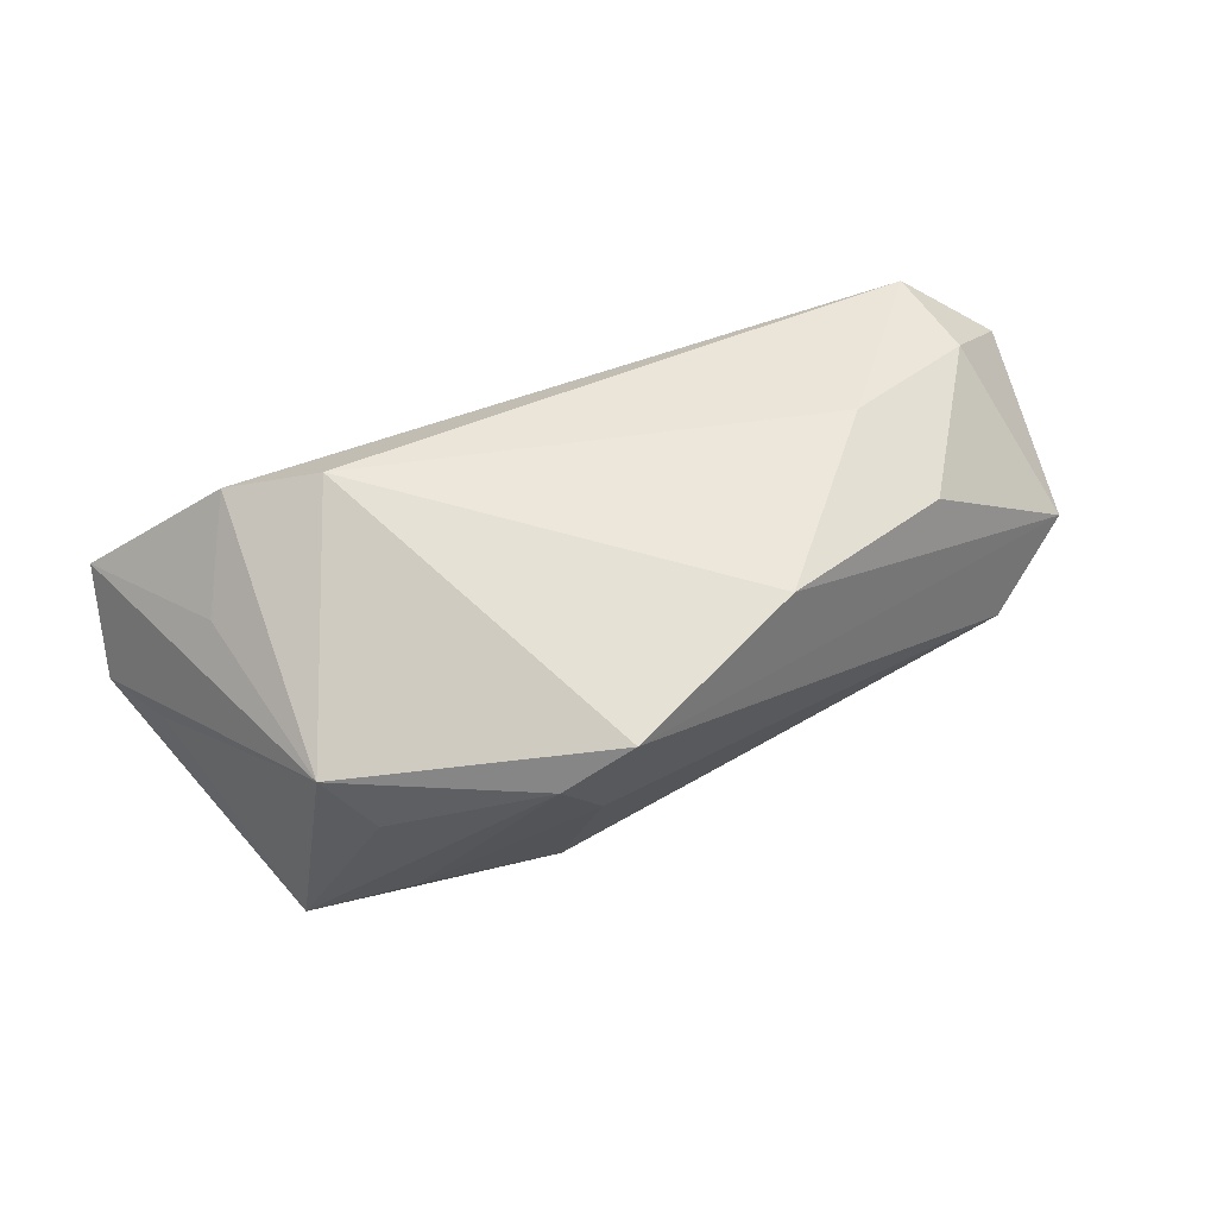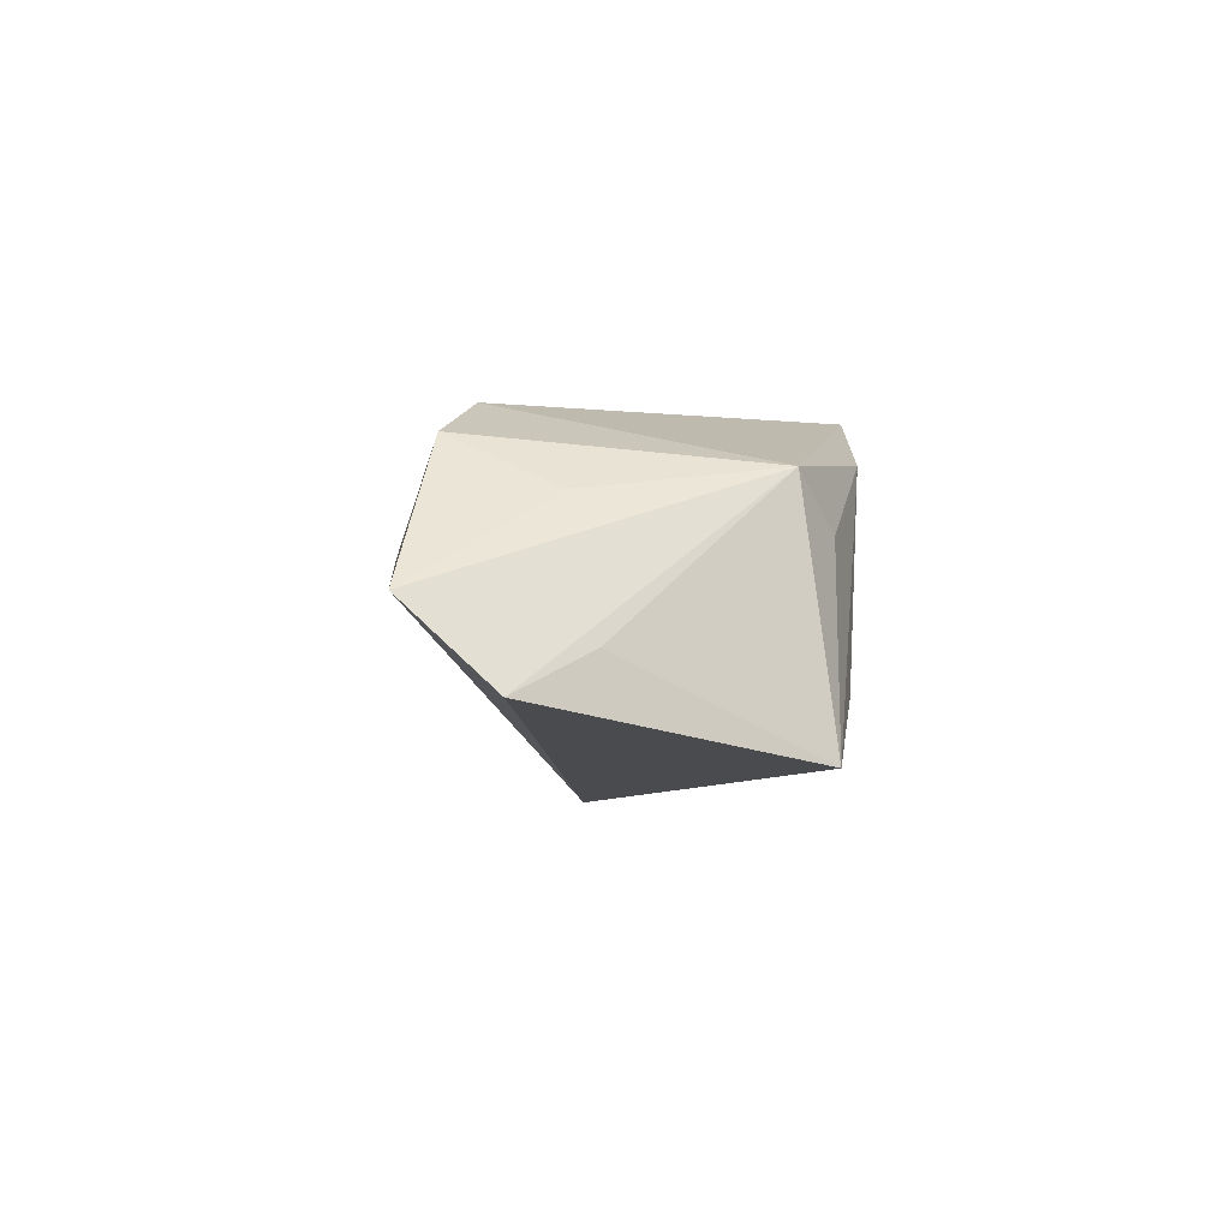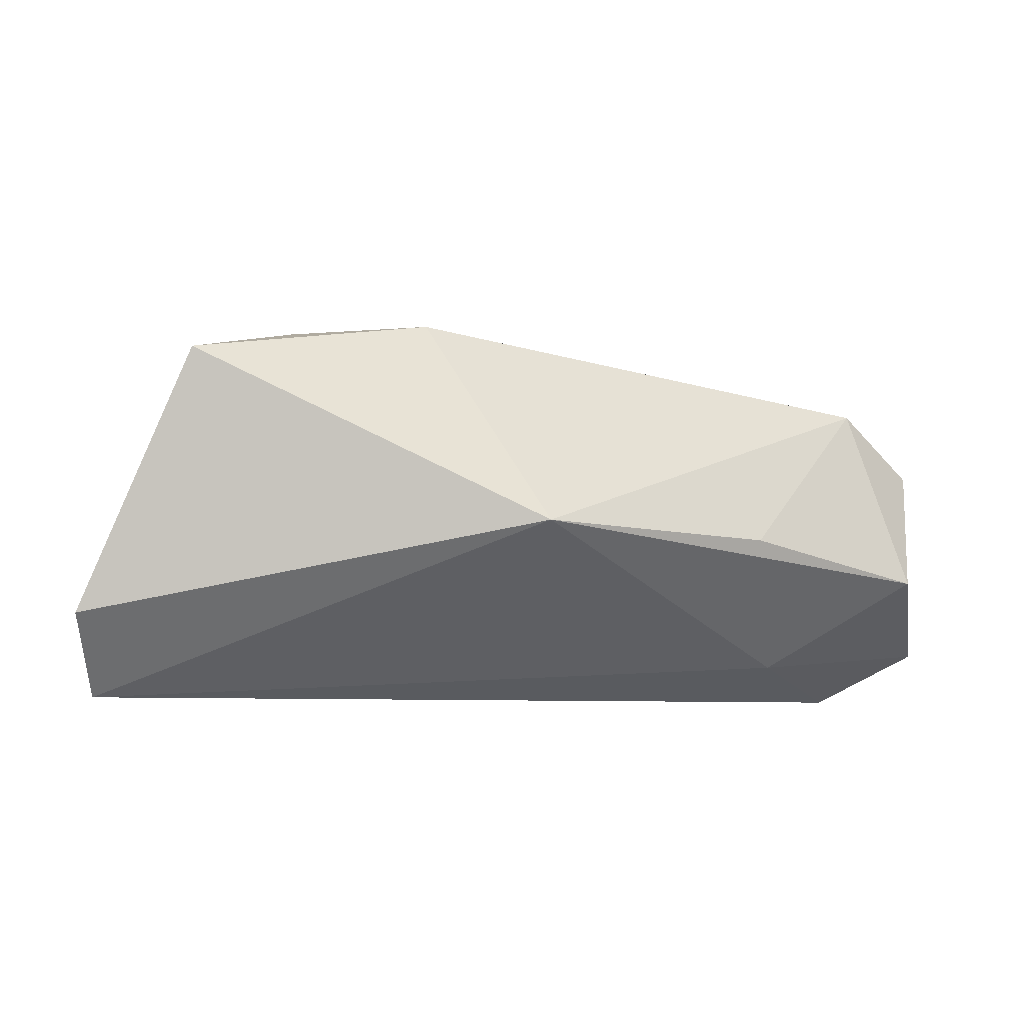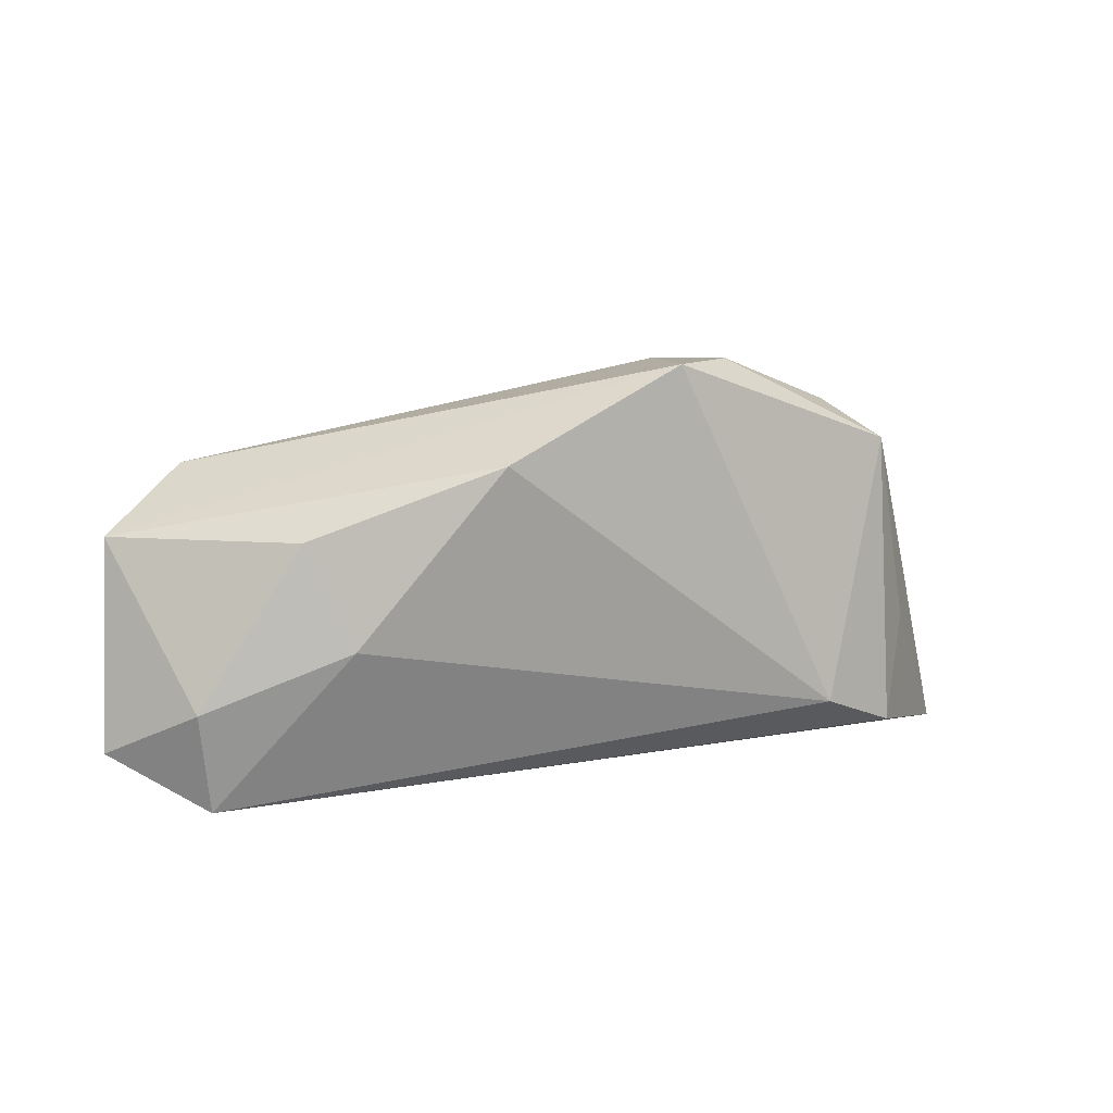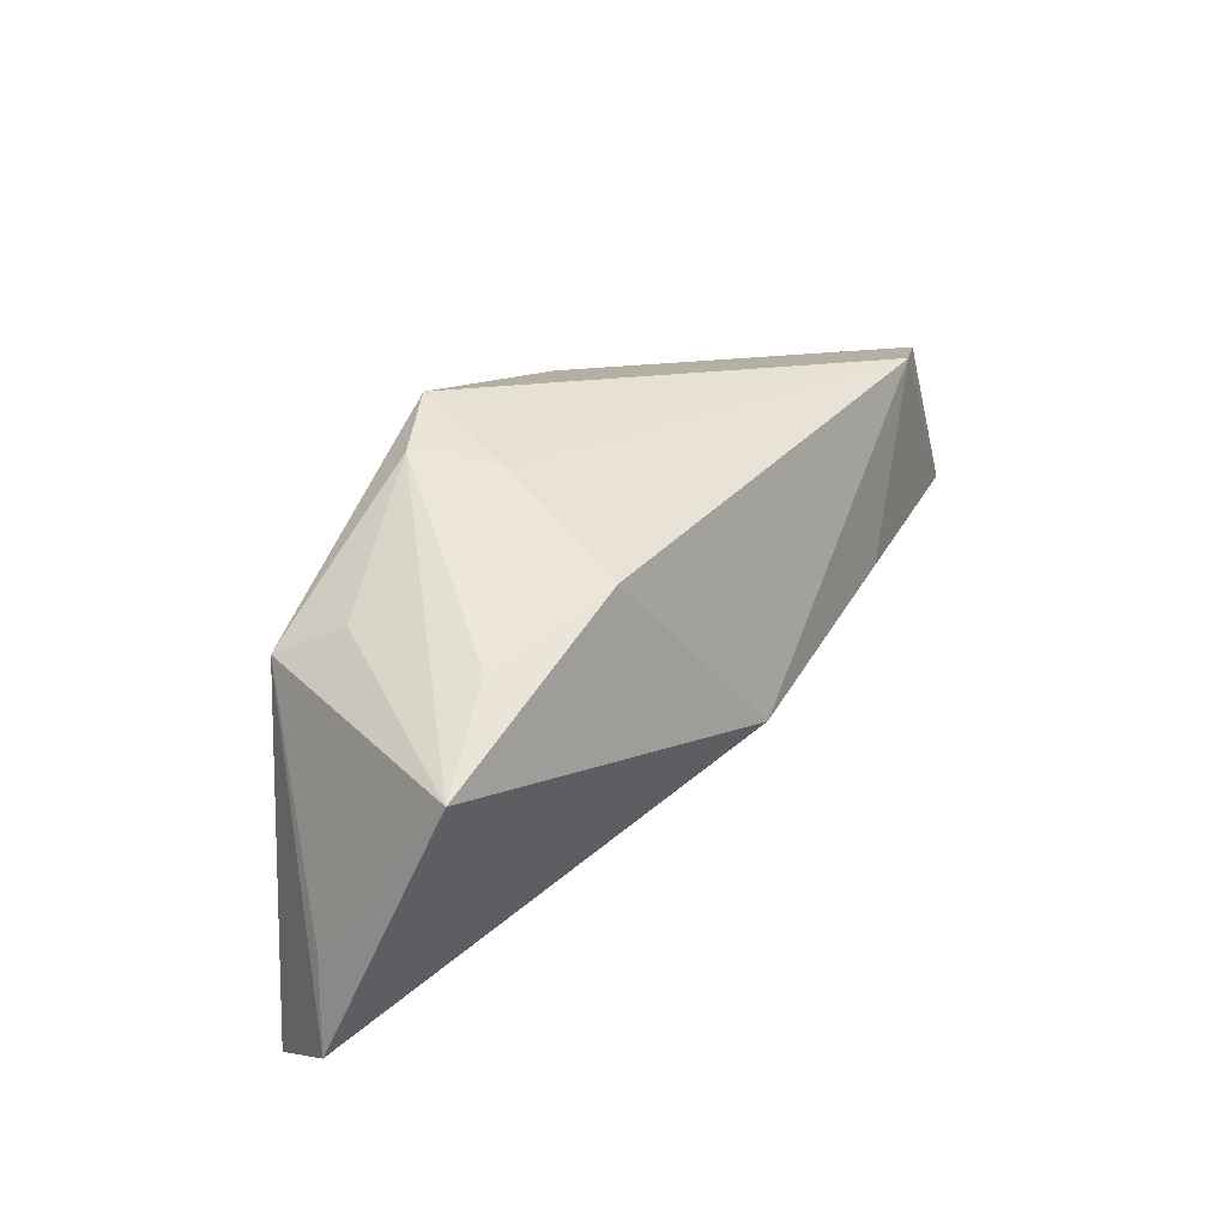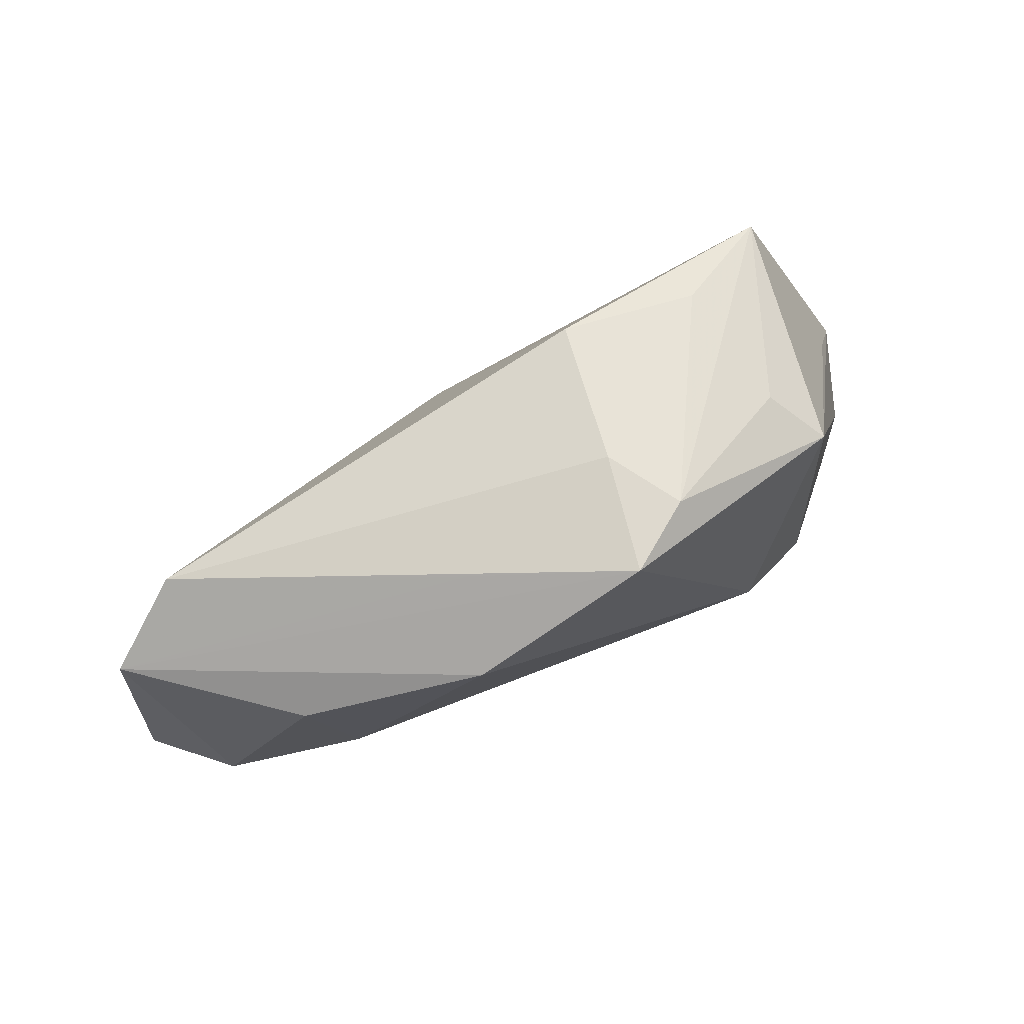
<metadata>
{"format":"obj","ext":"obj","renderer":"f3d","projection":"perspective","resolution":1024,"background":"white","views":[{"elev":65.0,"azim":159.9,"up":"+Z"},{"elev":-0.4,"azim":84.8,"up":"+Z"},{"elev":-7.2,"azim":167.8,"up":"+Y"},{"elev":9.3,"azim":-24.5,"up":"+Y"},{"elev":44.9,"azim":128.7,"up":"+Y"},{"elev":70.9,"azim":-28.1,"up":"+Y"}]}
</metadata>
<code>
v 0.03862 -0.02147 0.01669
v 0.04467 -0.008377 0.01028
v 0.02676 -0.01696 0.02097
v 0.01276 0.02507 -0.01503
v 0.03114 0.02387 -0.01167
v 0.05705 -0.02645 -0.0003143
v 0.05956 -0.0154 -0.01064
v 0.03879 0.01679 0.01327
v -0.0344 -0.004418 -0.01971
v 0.03359 0.02172 0.006026
v 0.01346 0.02827 0.0152
v 0.04517 0.02016 -0.01853
v -0.0592 -0.009592 -0.01362
v -0.01928 0.0165 0.02097
v -0.04101 -0.02159 -0.003533
v -0.05104 0.01508 -0.01172
v -0.03711 -0.005887 0.01578
v 0.008209 0.02786 0.005049
v -0.04257 0.007421 0.01251
v -0.002668 -0.002982 -0.02559
v 0.004152 0.02808 0.02097
v 0.05419 -0.00566 -0.005911
v -0.05508 -0.01344 0.008988
v -0.06242 0.006963 -0.005744
v -0.05288 -0.02645 0.00632
v -0.0642 -0.01962 -0.001827
v -0.01544 0.02332 0.009722
f 20 12 7
f 20 15 13
f 20 4 12
f 24 21 27
f 12 4 5
f 26 15 25
f 13 15 26
f 24 13 26
f 16 13 24
f 4 20 16
f 24 27 16
f 16 27 21
f 19 17 14
f 14 21 24
f 24 19 14
f 25 17 23
f 23 17 19
f 23 26 25
f 23 19 24
f 24 26 23
f 25 1 3
f 3 17 25
f 3 14 17
f 21 14 3
f 18 5 4
f 18 16 21
f 4 16 18
f 9 20 13
f 13 16 9
f 9 16 20
f 8 3 1
f 21 3 8
f 12 10 8
f 7 8 6
f 6 1 25
f 25 15 6
f 6 20 7
f 15 20 6
f 21 8 11
f 11 8 10
f 11 18 21
f 5 18 11
f 12 5 11
f 11 10 12
f 7 12 22
f 22 8 7
f 12 8 22
f 2 8 1
f 1 6 2
f 2 6 8

</code>
